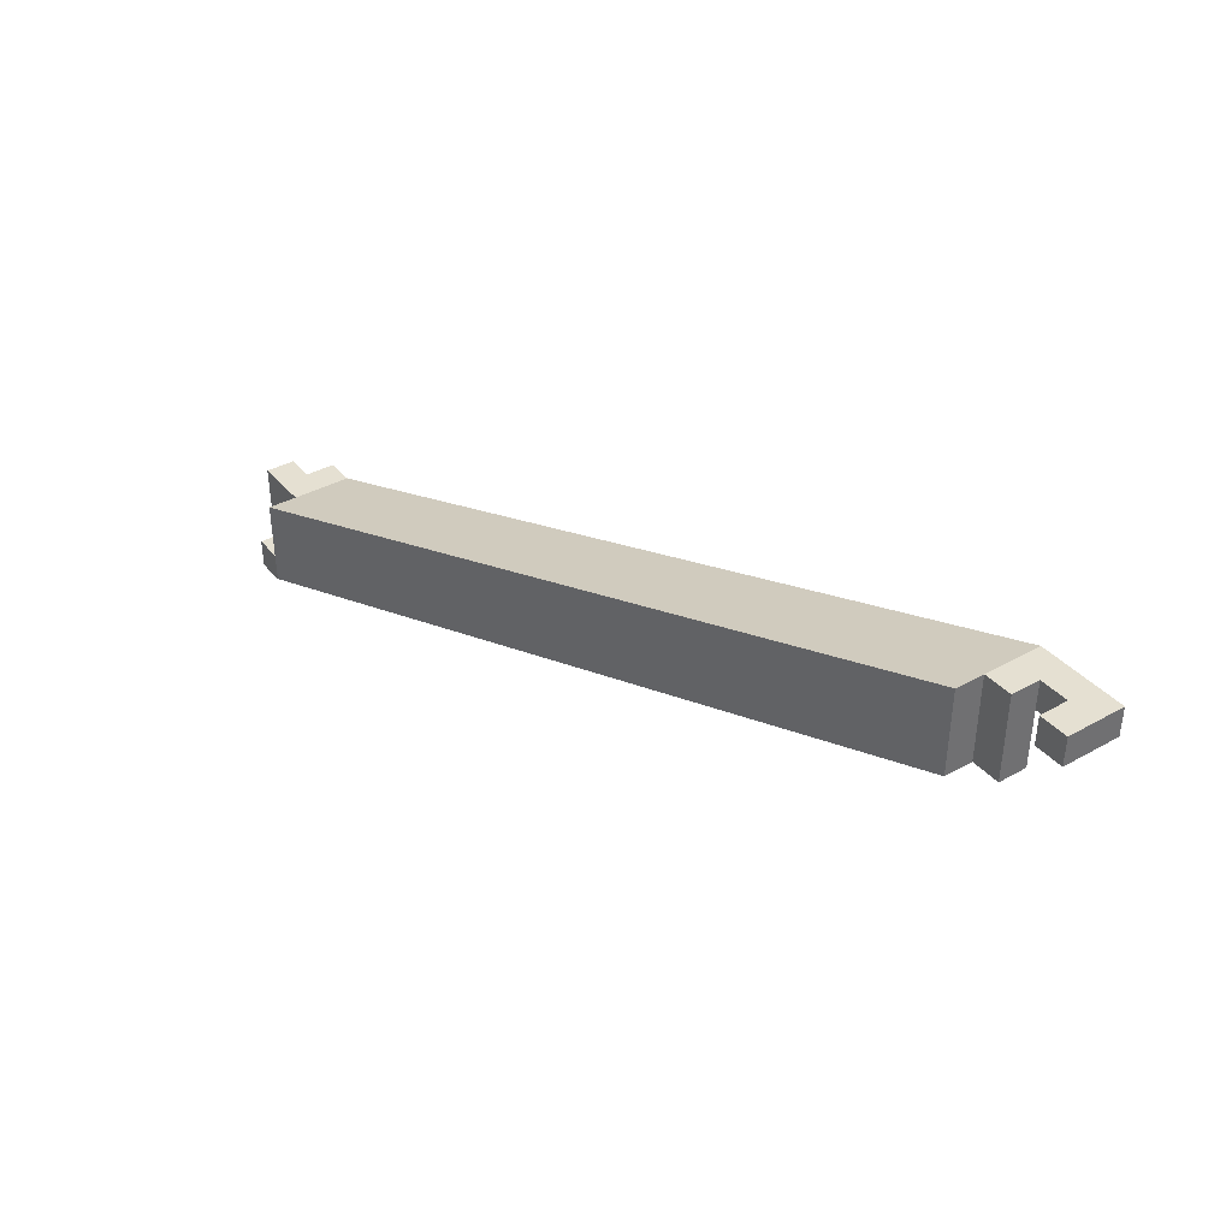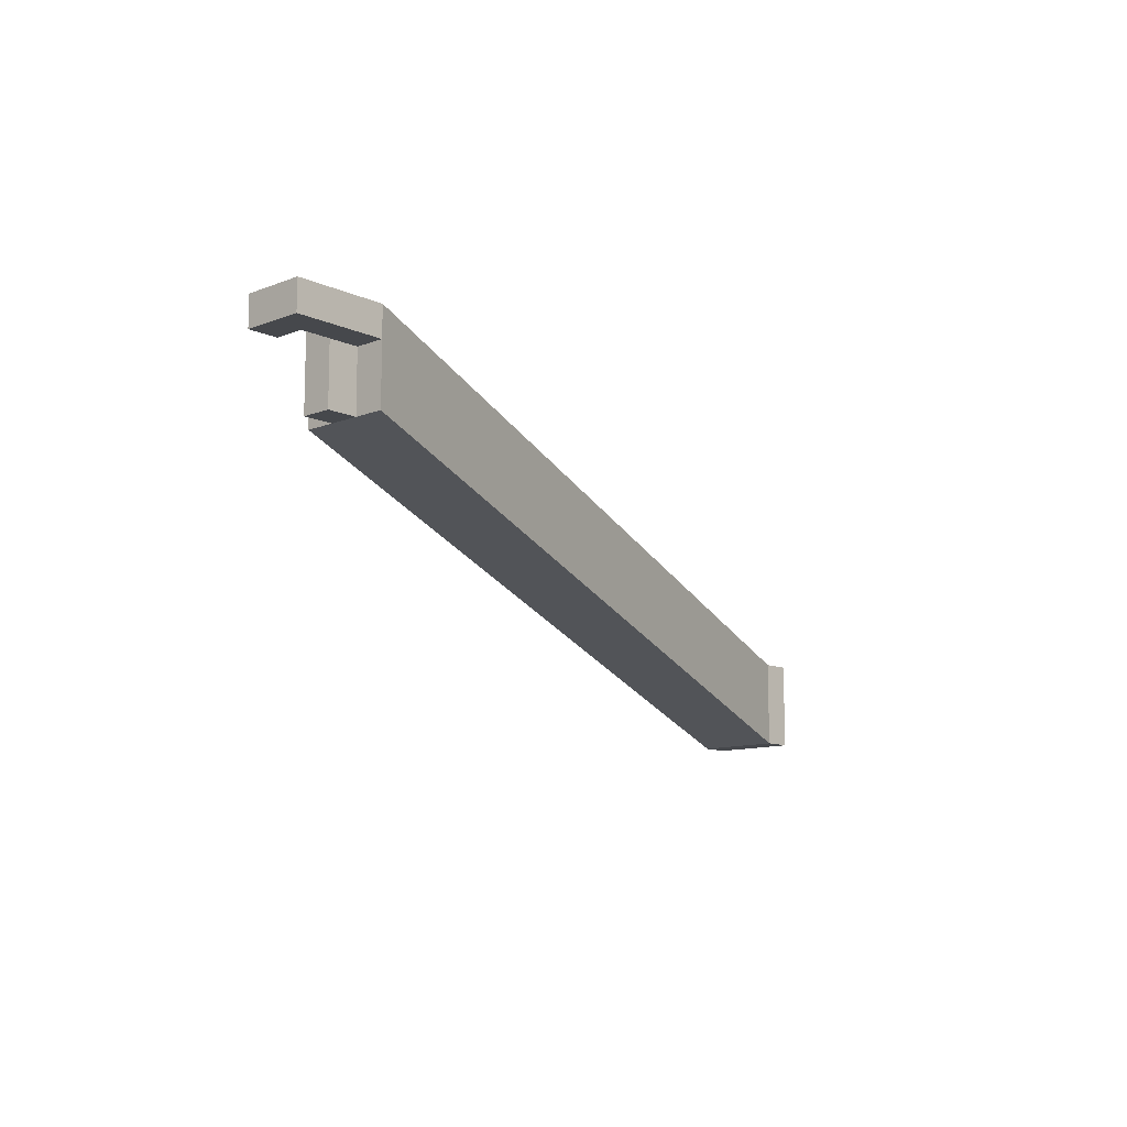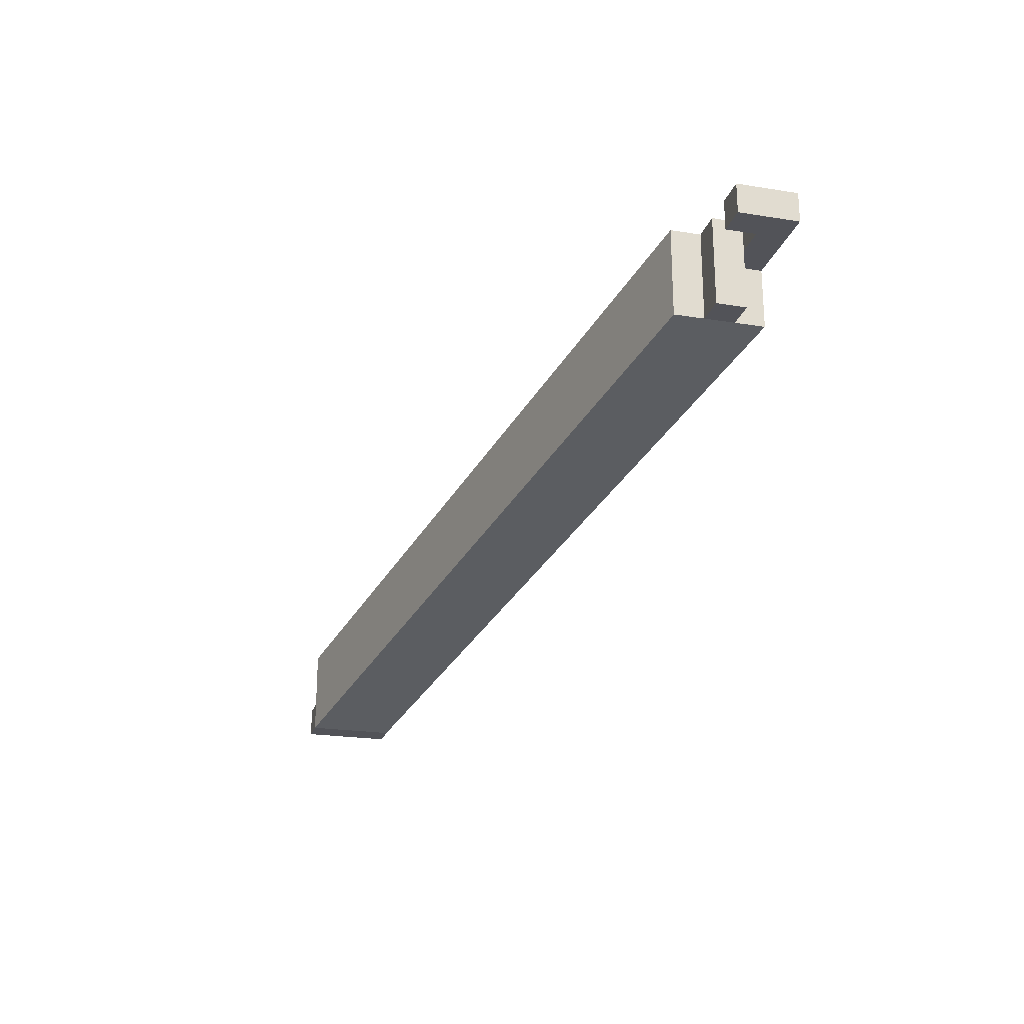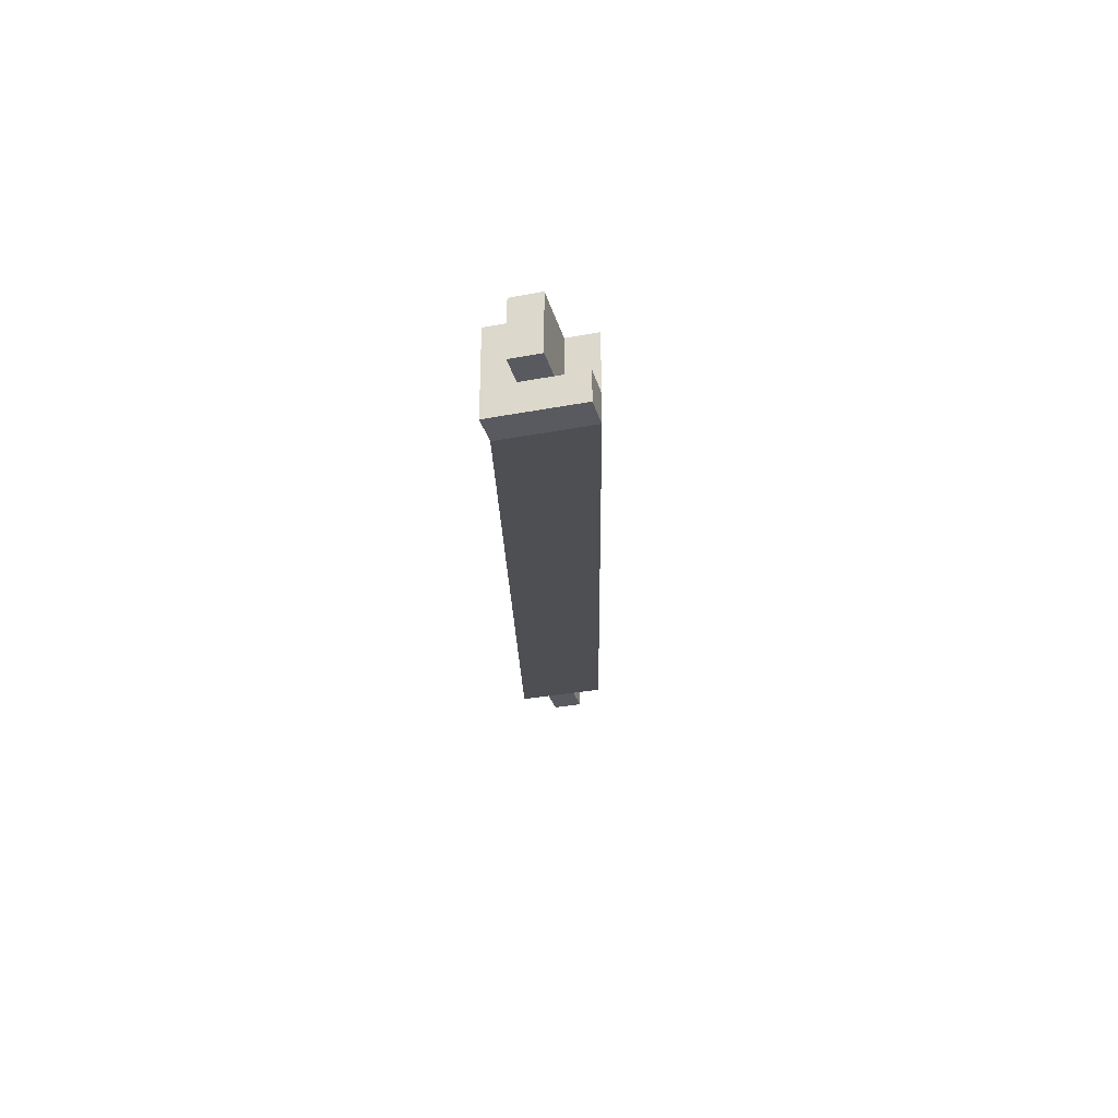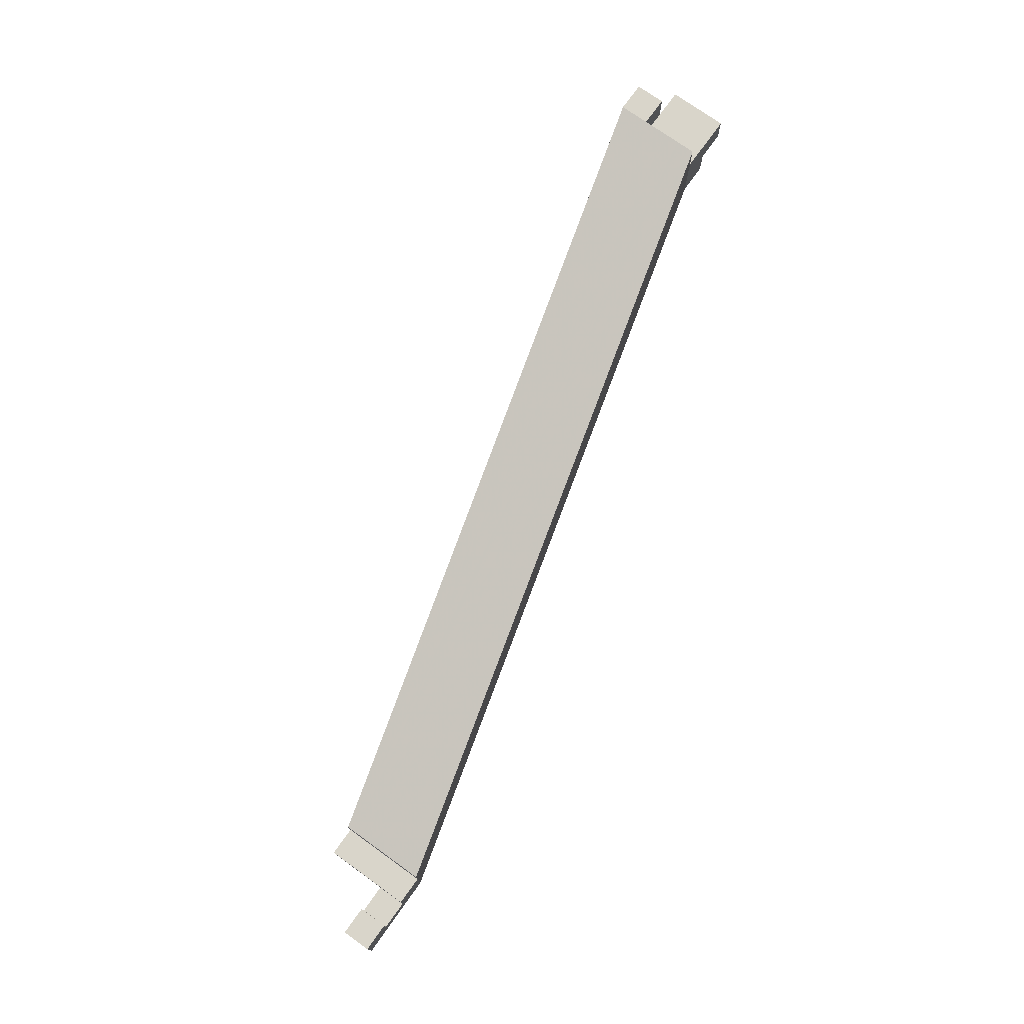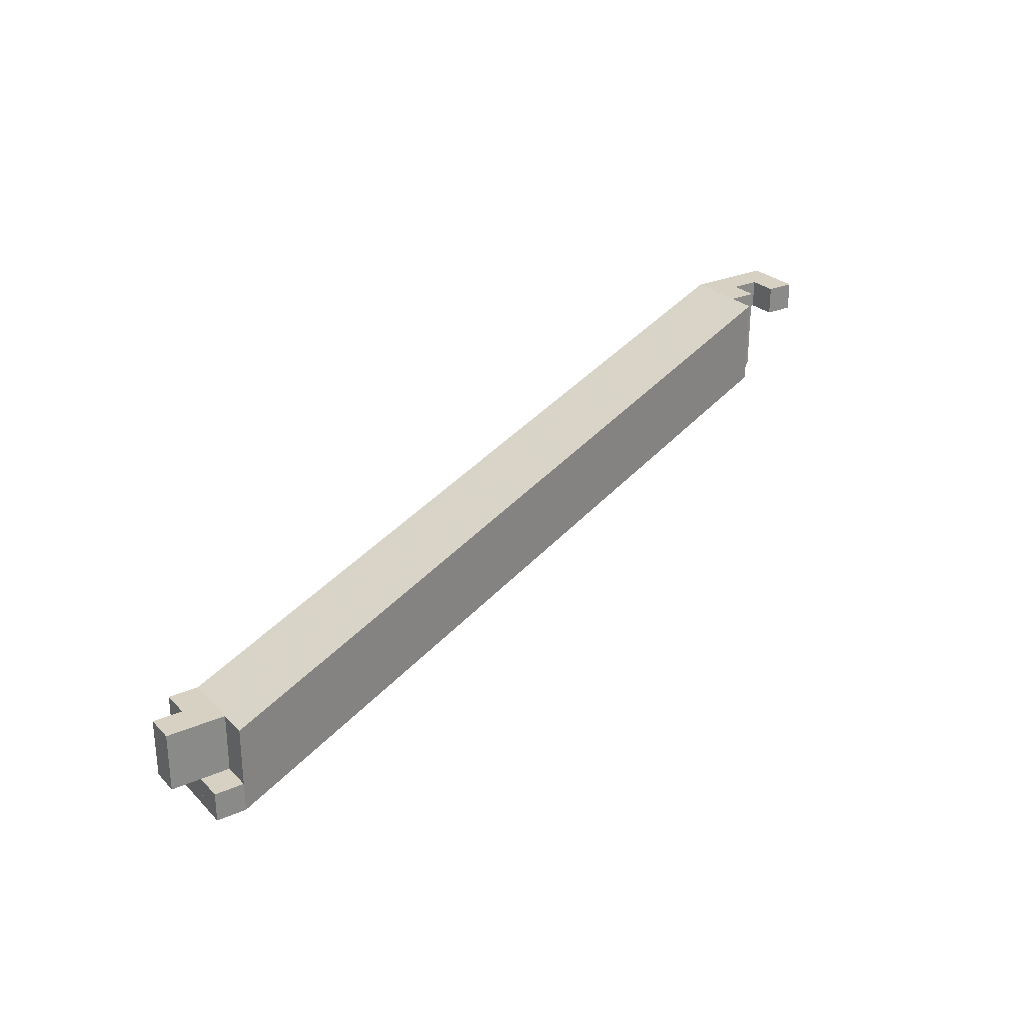
<metadata>
{"format":"obj","ext":"obj","renderer":"f3d","projection":"perspective","resolution":1024,"background":"white","views":[{"elev":37.8,"azim":-125.4,"up":"+Z"},{"elev":-11.3,"azim":-47.4,"up":"+Z"},{"elev":-22.7,"azim":-105.3,"up":"+Z"},{"elev":-31.9,"azim":105.0,"up":"+Z"},{"elev":74.6,"azim":-54.4,"up":"+Y"},{"elev":27.1,"azim":145.8,"up":"+Z"}]}
</metadata>
<code>
v 0.03 -0.7371 0.6771
v 0.03 -0.7371 0.7371
v 0.03 -0.6771 0.7371
v 0.03 -0.6771 0.6771
v 0.5474 -0.6074 0.5474
v 0.5474 -0.5474 0.5474
v 0.5474 -0.5474 0.6074
v 0.5474 -0.6074 0.6074
v -0.03 -0.7371 0.7171
v -0.03 -0.7371 0.7371
v -0.03 -0.7171 0.7171
v -0.03 -0.7171 0.7371
v -0.01 -0.7371 0.7171
v -0.01 -0.7371 0.7371
v -0.01 -0.7171 0.7171
v -0.01 -0.7171 0.7371
v -0.03 -0.7171 0.7171
v -0.03 -0.7171 0.7371
v -0.03 -0.6971 0.7171
v -0.03 -0.6971 0.7371
v -0.01 -0.7171 0.7171
v -0.01 -0.7171 0.7371
v -0.01 -0.6971 0.7171
v -0.01 -0.6971 0.7371
v -0.01 -0.7371 0.7171
v -0.01 -0.7371 0.7371
v -0.01 -0.7171 0.7171
v -0.01 -0.7171 0.7371
v 0.01 -0.7371 0.7171
v 0.01 -0.7371 0.7371
v 0.01 -0.7171 0.7171
v 0.01 -0.7171 0.7371
v 0.01 -0.7371 0.7171
v 0.01 -0.7371 0.7371
v 0.01 -0.7171 0.7171
v 0.01 -0.7171 0.7371
v 0.03 -0.7371 0.7171
v 0.03 -0.7371 0.7371
v 0.03 -0.7171 0.7171
v 0.03 -0.7171 0.7371
v 0.01 -0.7171 0.6771
v 0.01 -0.7171 0.6971
v 0.01 -0.6971 0.6771
v 0.01 -0.6971 0.6971
v 0.03 -0.7171 0.6771
v 0.03 -0.7171 0.6971
v 0.03 -0.6971 0.6771
v 0.03 -0.6971 0.6971
v 0.01 -0.7171 0.6971
v 0.01 -0.7171 0.7171
v 0.01 -0.6971 0.6971
v 0.01 -0.6971 0.7171
v 0.03 -0.7171 0.6971
v 0.03 -0.7171 0.7171
v 0.03 -0.6971 0.6971
v 0.03 -0.6971 0.7171
v 0.01 -0.7171 0.7171
v 0.01 -0.7171 0.7371
v 0.01 -0.6971 0.7171
v 0.01 -0.6971 0.7371
v 0.03 -0.7171 0.7171
v 0.03 -0.7171 0.7371
v 0.03 -0.6971 0.7171
v 0.03 -0.6971 0.7371
v 0.5474 -0.6074 0.5474
v 0.5474 -0.6074 0.5674
v 0.5474 -0.5874 0.5474
v 0.5474 -0.5874 0.5674
v 0.5674 -0.6074 0.5474
v 0.5674 -0.6074 0.5674
v 0.5674 -0.5874 0.5474
v 0.5674 -0.5874 0.5674
v 0.5474 -0.6074 0.5674
v 0.5474 -0.6074 0.5874
v 0.5474 -0.5874 0.5674
v 0.5474 -0.5874 0.5874
v 0.5674 -0.6074 0.5674
v 0.5674 -0.6074 0.5874
v 0.5674 -0.5874 0.5674
v 0.5674 -0.5874 0.5874
v 0.5474 -0.6074 0.5874
v 0.5474 -0.6074 0.6074
v 0.5474 -0.5874 0.5874
v 0.5474 -0.5874 0.6074
v 0.5674 -0.6074 0.5874
v 0.5674 -0.6074 0.6074
v 0.5674 -0.5874 0.5874
v 0.5674 -0.5874 0.6074
v 0.5474 -0.5874 0.5474
v 0.5474 -0.5874 0.5674
v 0.5474 -0.5674 0.5474
v 0.5474 -0.5674 0.5674
v 0.5674 -0.5874 0.5474
v 0.5674 -0.5874 0.5674
v 0.5674 -0.5674 0.5474
v 0.5674 -0.5674 0.5674
v 0.5474 -0.5874 0.5674
v 0.5474 -0.5874 0.5874
v 0.5474 -0.5674 0.5674
v 0.5474 -0.5674 0.5874
v 0.5674 -0.5874 0.5674
v 0.5674 -0.5874 0.5874
v 0.5674 -0.5674 0.5674
v 0.5674 -0.5674 0.5874
v 0.5474 -0.5874 0.5874
v 0.5474 -0.5874 0.6074
v 0.5474 -0.5674 0.5874
v 0.5474 -0.5674 0.6074
v 0.5674 -0.5874 0.5874
v 0.5674 -0.5874 0.6074
v 0.5674 -0.5674 0.5874
v 0.5674 -0.5674 0.6074
v 0.5474 -0.5674 0.5474
v 0.5474 -0.5674 0.5674
v 0.5474 -0.5474 0.5474
v 0.5474 -0.5474 0.5674
v 0.5674 -0.5674 0.5474
v 0.5674 -0.5674 0.5674
v 0.5674 -0.5474 0.5474
v 0.5674 -0.5474 0.5674
v 0.5674 -0.5874 0.5674
v 0.5674 -0.5874 0.5874
v 0.5674 -0.5674 0.5674
v 0.5674 -0.5674 0.5874
v 0.5874 -0.5874 0.5674
v 0.5874 -0.5874 0.5874
v 0.5874 -0.5674 0.5674
v 0.5874 -0.5674 0.5874
v 0.5674 -0.5874 0.5874
v 0.5674 -0.5874 0.6074
v 0.5674 -0.5674 0.5874
v 0.5674 -0.5674 0.6074
v 0.5874 -0.5874 0.5874
v 0.5874 -0.5874 0.6074
v 0.5874 -0.5674 0.5874
v 0.5874 -0.5674 0.6074
f 1 2 3
f 3 4 1
f 5 6 7
f 7 8 5
f 2 1 5
f 5 8 2
f 3 2 8
f 8 7 3
f 4 3 7
f 7 6 4
f 1 4 6
f 6 5 1
f 9 15 13
f 9 11 15
f 9 12 11
f 9 10 12
f 11 16 15
f 11 12 16
f 13 15 16
f 13 16 14
f 9 13 14
f 9 14 10
f 10 14 16
f 10 16 12
f 17 23 21
f 17 19 23
f 17 20 19
f 17 18 20
f 19 24 23
f 19 20 24
f 21 23 24
f 21 24 22
f 17 21 22
f 17 22 18
f 18 22 24
f 18 24 20
f 25 31 29
f 25 27 31
f 25 28 27
f 25 26 28
f 27 32 31
f 27 28 32
f 29 31 32
f 29 32 30
f 25 29 30
f 25 30 26
f 26 30 32
f 26 32 28
f 33 39 37
f 33 35 39
f 33 36 35
f 33 34 36
f 35 40 39
f 35 36 40
f 37 39 40
f 37 40 38
f 33 37 38
f 33 38 34
f 34 38 40
f 34 40 36
f 41 47 45
f 41 43 47
f 41 44 43
f 41 42 44
f 43 48 47
f 43 44 48
f 45 47 48
f 45 48 46
f 41 45 46
f 41 46 42
f 42 46 48
f 42 48 44
f 49 55 53
f 49 51 55
f 49 52 51
f 49 50 52
f 51 56 55
f 51 52 56
f 53 55 56
f 53 56 54
f 49 53 54
f 49 54 50
f 50 54 56
f 50 56 52
f 57 63 61
f 57 59 63
f 57 60 59
f 57 58 60
f 59 64 63
f 59 60 64
f 61 63 64
f 61 64 62
f 57 61 62
f 57 62 58
f 58 62 64
f 58 64 60
f 65 71 69
f 65 67 71
f 65 68 67
f 65 66 68
f 67 72 71
f 67 68 72
f 69 71 72
f 69 72 70
f 65 69 70
f 65 70 66
f 66 70 72
f 66 72 68
f 73 79 77
f 73 75 79
f 73 76 75
f 73 74 76
f 75 80 79
f 75 76 80
f 77 79 80
f 77 80 78
f 73 77 78
f 73 78 74
f 74 78 80
f 74 80 76
f 81 87 85
f 81 83 87
f 81 84 83
f 81 82 84
f 83 88 87
f 83 84 88
f 85 87 88
f 85 88 86
f 81 85 86
f 81 86 82
f 82 86 88
f 82 88 84
f 89 95 93
f 89 91 95
f 89 92 91
f 89 90 92
f 91 96 95
f 91 92 96
f 93 95 96
f 93 96 94
f 89 93 94
f 89 94 90
f 90 94 96
f 90 96 92
f 97 103 101
f 97 99 103
f 97 100 99
f 97 98 100
f 99 104 103
f 99 100 104
f 101 103 104
f 101 104 102
f 97 101 102
f 97 102 98
f 98 102 104
f 98 104 100
f 105 111 109
f 105 107 111
f 105 108 107
f 105 106 108
f 107 112 111
f 107 108 112
f 109 111 112
f 109 112 110
f 105 109 110
f 105 110 106
f 106 110 112
f 106 112 108
f 113 119 117
f 113 115 119
f 113 116 115
f 113 114 116
f 115 120 119
f 115 116 120
f 117 119 120
f 117 120 118
f 113 117 118
f 113 118 114
f 114 118 120
f 114 120 116
f 121 127 125
f 121 123 127
f 121 124 123
f 121 122 124
f 123 128 127
f 123 124 128
f 125 127 128
f 125 128 126
f 121 125 126
f 121 126 122
f 122 126 128
f 122 128 124
f 129 135 133
f 129 131 135
f 129 132 131
f 129 130 132
f 131 136 135
f 131 132 136
f 133 135 136
f 133 136 134
f 129 133 134
f 129 134 130
f 130 134 136
f 130 136 132

</code>
